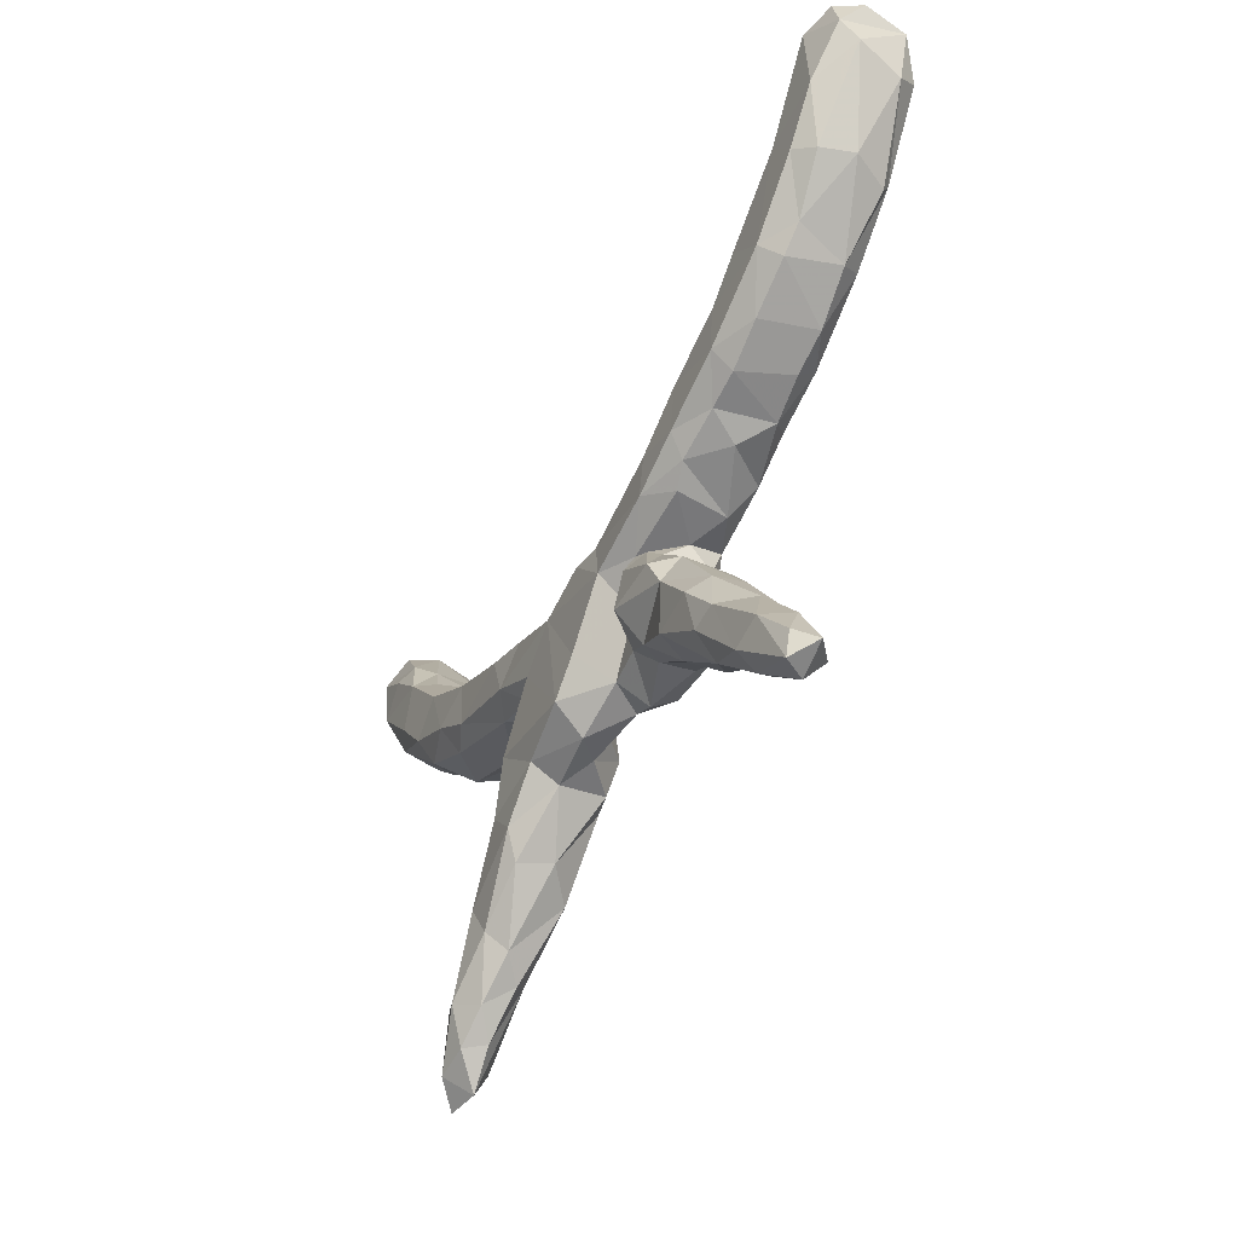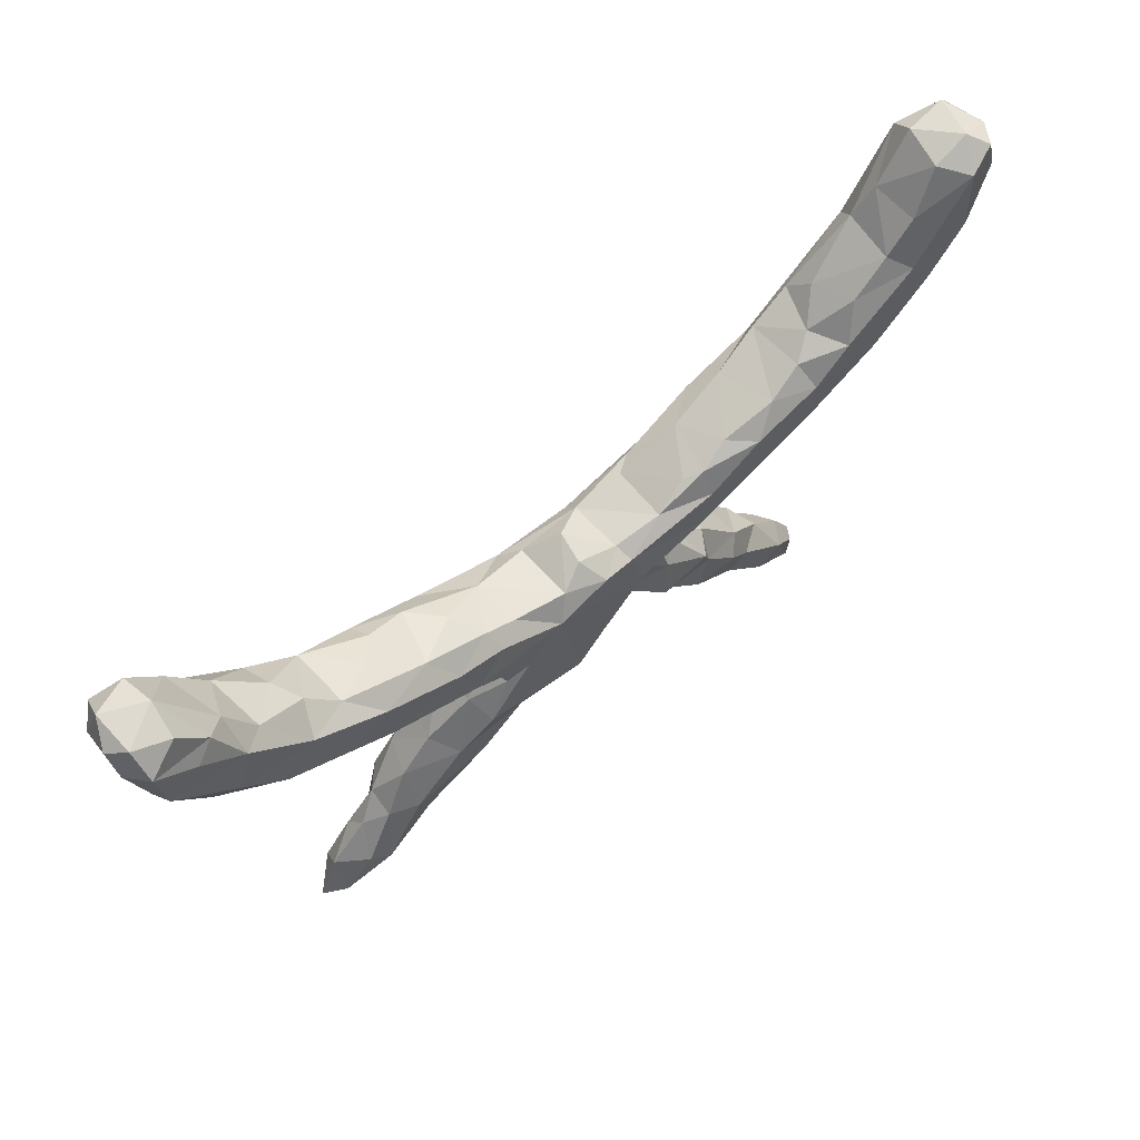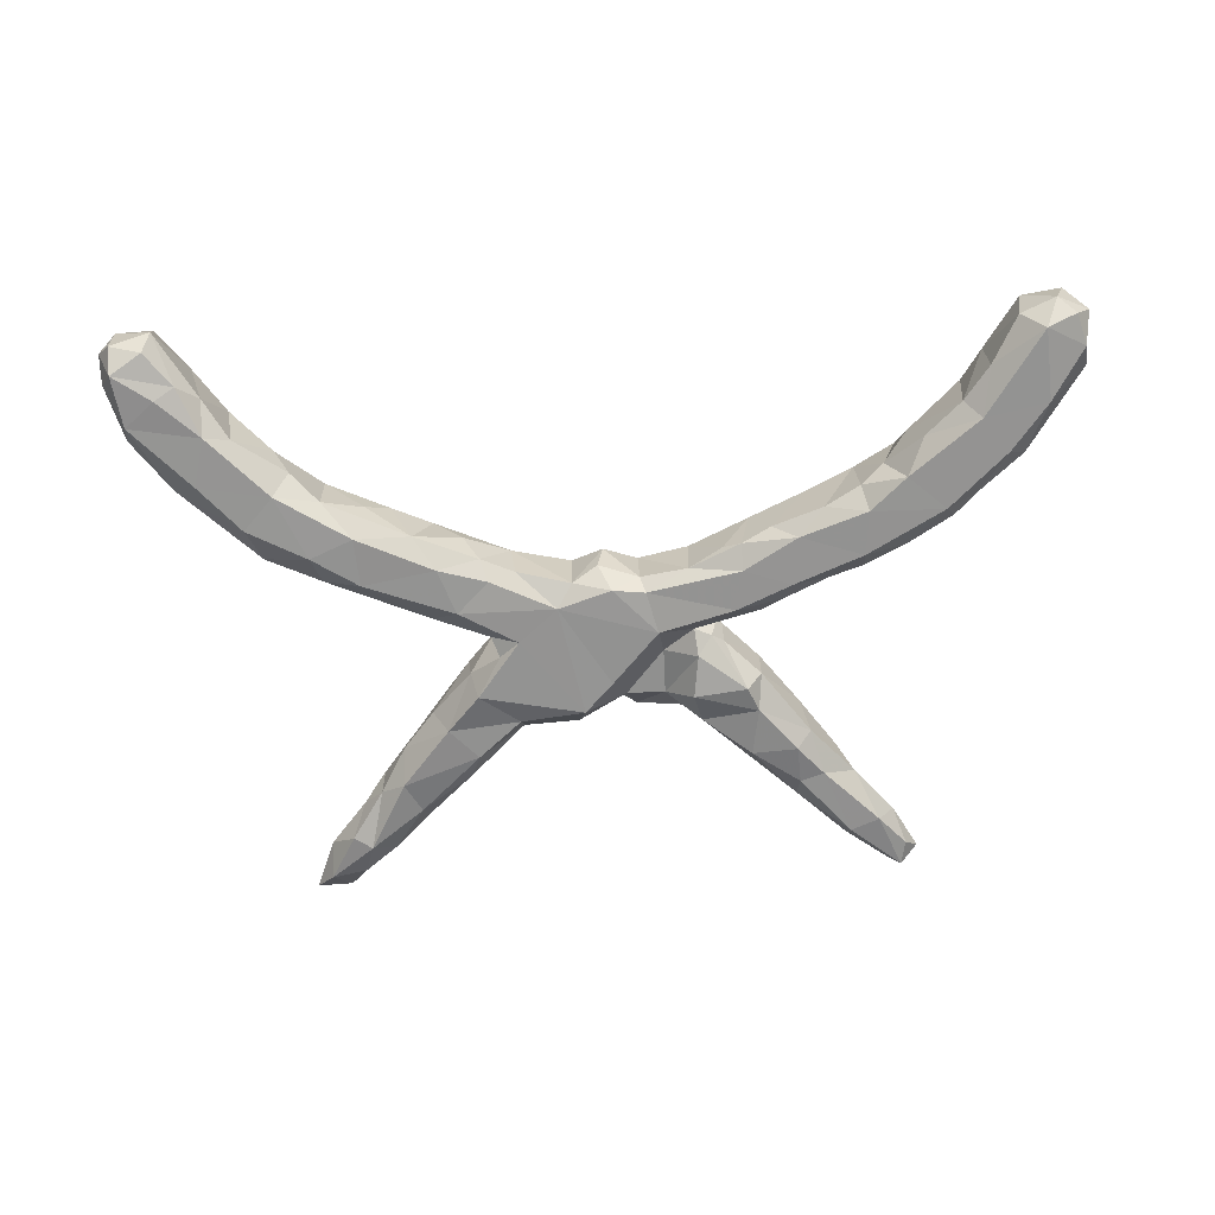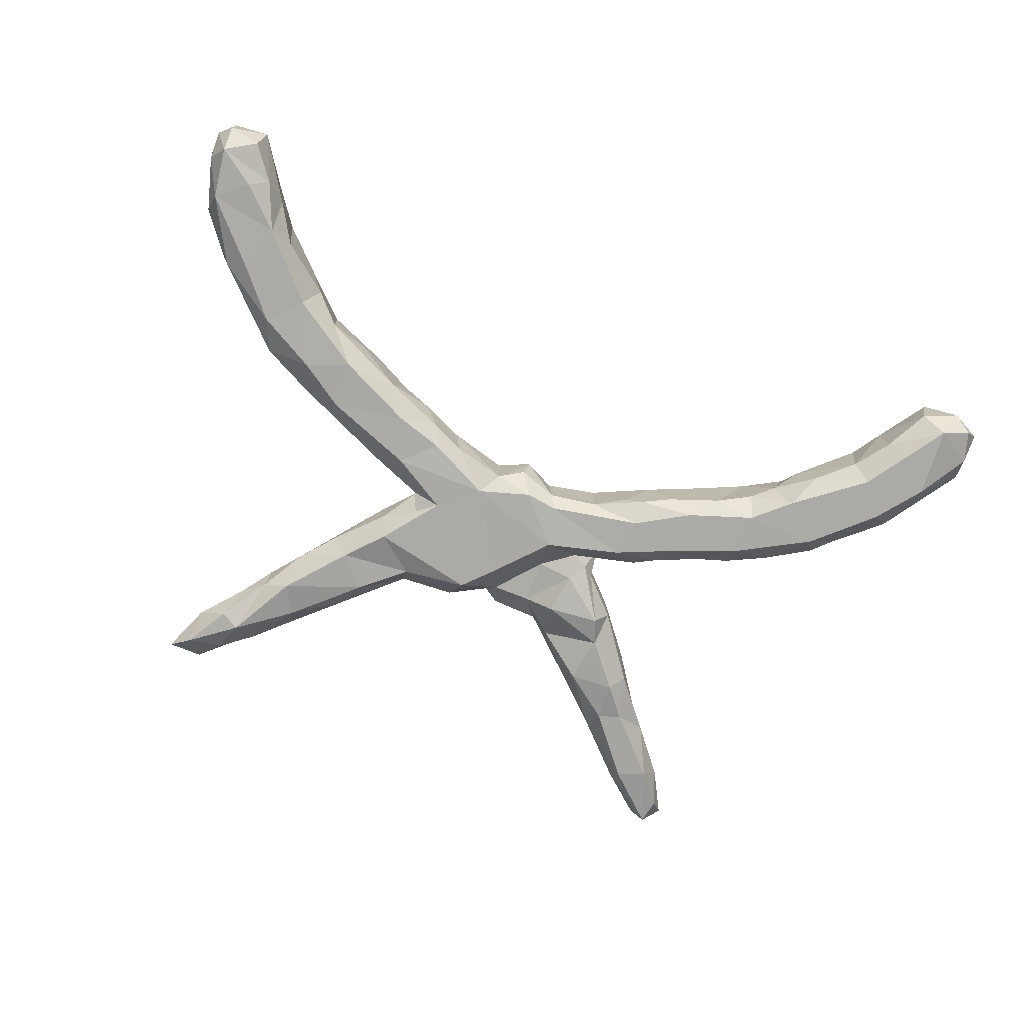
<metadata>
{"format":"obj","ext":"obj","renderer":"f3d","projection":"perspective","resolution":1024,"background":"white","views":[{"elev":-44.6,"azim":-116.7,"up":"+Y"},{"elev":62.6,"azim":139.6,"up":"+Y"},{"elev":-66.5,"azim":-176.9,"up":"+Z"},{"elev":-75.7,"azim":158.5,"up":"+Z"}]}
</metadata>
<code>
v 0.3873 0.1642 -0.00566
v 0.3917 -0.4718 -0.02052
v -0.2016 0.07412 -0.0376
v -0.1451 0.04579 0.04413
v 0.7824 0.4115 0.04826
v -0.512 0.239 0.02561
v 0.352 0.1462 0.03478
v 0.6962 0.3866 -0.07568
v 0.07703 -0.006347 -0.07693
v 0.5385 0.17 0.07707
v 0.2404 -0.1428 0.03286
v 0.4036 -0.3443 0.02118
v 0.4062 -0.3584 -0.02623
v -0.06143 0.03005 -0.04224
v -0.4098 -0.385 0.03711
v 0.4589 0.1858 0.05867
v 0.05465 -0.2366 -0.02752
v 0.1523 -0.2169 -0.06331
v -0.08884 -0.05849 -0.07688
v -0.457 0.07014 0.07461
v 0.7673 0.4709 0.03319
v -0.6663 0.2296 -0.07607
v 0.7647 0.4704 -0.03782
v -0.4326 0.06268 -0.07643
v 0.5074 -0.4713 0.005691
v 0.4993 -0.5098 0.04029
v 0.4032 0.1346 -0.07507
v -0.4585 0.04466 0.04383
v 0.4288 0.06619 0.07396
v 0.4419 -0.3923 0.001853
v -0.4271 0.1677 0.05889
v 0.6767 0.2262 0.0635
v -0.001446 0.05947 0.01729
v 0.6015 0.3258 0.04303
v 0.329 -0.4157 -0.009013
v 0.2885 -0.0246 -0.04812
v -0.2593 -0.1614 -0.03407
v 0.6419 0.1704 0.01233
v -0.1286 -0.2265 0.05388
v -0.3205 -0.3624 -0.05202
v -0.5204 0.07501 0.04742
v 0.7564 0.3096 -0.03517
v 0.336 -0.3884 -0.04452
v 0.1053 -0.05023 0.07538
v -0.2189 -0.02426 -0.0769
v -0.3251 0.09951 -0.07576
v -0.2523 -0.2174 -0.06445
v 0.1037 -0.2234 0.01391
v -0.4341 0.03252 -0.04385
v -0.2702 -0.3626 0.0228
v -0.3133 0.01641 -0.0767
v -0.787 0.4315 0.05206
v 0.7016 0.2252 0.01229
v 0.0804 0.004617 0.07428
v 0.7089 0.4622 -0.0552
v -0.3611 0.0393 0.0752
v 0.6573 0.3998 0.05421
v 0.2307 -0.3184 0.01558
v 0.7886 0.4498 -0.008506
v -0.1977 -0.09893 -0.02943
v -0.374 -0.4562 0.02283
v 0.5096 -0.5244 -0.02738
v 0.2429 -0.006243 -0.07716
v 0.5451 0.07996 0.01735
v -0.2385 -0.3004 -0.05936
v -0.6769 0.212 0.06303
v 0.579 0.1583 -0.07561
v 0.6421 0.227 0.07617
v 0.1441 0.05231 -0.0481
v -0.7429 0.4688 -0.02994
v 0.4636 0.05213 -0.04726
v -0.2315 0.0856 -0.05393
v -0.6023 0.3148 0.04583
v -0.4618 -0.4531 0.03903
v -0.505 -0.5081 -0.02567
v 0.448 -0.5136 -0.02568
v 0.7849 0.4032 -0.0291
v -0.1599 -0.2132 0.07435
v 0.231 0.09847 0.002162
v -0.3161 -0.2946 -0.06278
v -0.2597 -0.1627 0.04047
v -0.2899 -0.001723 0.07372
v 0.3983 0.05085 -0.07418
v -0.3474 -0.006875 0.005082
v 0.4778 0.1042 -0.07735
v 0.6632 0.4038 -0.0592
v 0.1875 -0.1162 0.07344
v -0.3583 -0.4133 0.04173
v 0.7509 0.3516 0.07537
v 0.7609 0.4317 -0.07357
v 0.5266 0.2144 -0.07412
v -0.6157 0.28 0.07606
v 0.3617 0.1273 0.06979
v -0.2267 -0.1711 0.07458
v 0.5429 -0.5581 0.004662
v 0.2082 -0.224 0.07266
v 0.2338 -0.135 -0.03463
v -0.1247 -0.2299 -0.000403
v 0.3382 -0.2691 0.04192
v -0.7862 0.3935 -0.05744
v 0.7379 0.2816 0.05767
v 0.7674 0.3281 0.03113
v -0.6939 0.2178 -0.04963
v -0.1558 -0.2411 -0.03986
v 0.2449 -0.3264 -0.04018
v 0.6482 0.2377 -0.07585
v 0.3638 -0.3348 -0.05353
v -0.01479 0.0214 -0.07521
v -0.1976 -0.2727 0.04849
v -0.4748 -0.5537 0.00689
v -0.7027 0.4271 0.07398
v 0.6211 0.3089 0.07589
v 0.3973 -0.4187 0.0464
v 0.5449 0.1029 0.06607
v -0.1429 -0.1797 -0.07811
v 0.2774 -0.2297 -0.06188
v -0.163 -0.08948 0.07384
v 0.1536 0.05955 0.03038
v -0.1771 -0.08205 -0.04376
v 0.3674 -0.4443 0.0224
v 0.4036 0.01716 0.01885
v -0.1948 -0.05605 0.01522
v -0.6223 0.2882 -0.07575
v 0.4553 0.1904 -0.04142
v -0.533 0.2536 -0.04528
v -0.3618 -0.3509 -0.04957
v 0.1882 0.04659 -0.0723
v -0.594 0.3082 -0.04317
v -0.3771 0.01462 -0.04527
v -0.07033 0.01296 -0.07085
v 0.2954 -0.02393 0.04027
v 0.4627 -0.441 -0.04001
v -0.3997 -0.4874 -0.0111
v -0.218 -0.3128 -0.01272
v -0.4697 0.1987 -0.0144
v -0.2841 -0.3441 0.05689
v -0.6354 0.3698 0.03413
v 0.007643 0.05191 -0.03511
v -0.5765 0.1492 0.07559
v 0.2559 -0.008181 0.07435
v 0.3103 0.1235 -0.04597
v 0.1793 -0.09412 -0.06484
v 0.3609 -0.2806 -0.01395
v -0.4353 0.1321 0.07574
v 0.2201 -0.162 -0.07673
v -0.5662 0.1368 -0.07634
v -0.05896 0.02632 0.05082
v -0.5038 0.06713 -0.04568
v 0.5874 0.3059 -0.04504
v 0.003565 -0.1479 0.0749
v -0.2299 0.03899 0.07537
v -0.007658 -0.148 -0.07642
v 0.63 0.3731 -0.02954
v 0.2755 -0.2504 0.06193
v -0.7638 0.4622 0.04229
v 0.7022 0.4796 -0.001155
v 0.3674 -0.35 0.05947
v -0.708 0.2206 0.004703
v -0.03949 -0.1997 0.07433
v -0.3899 -0.3382 0.03328
v 0.2832 -0.2022 0.0515
v 0.5036 0.2374 -0.02267
v -0.4176 -0.368 -0.01017
v -0.2314 0.04498 -0.07662
v -0.7288 0.3094 -0.07554
v -0.528 -0.5312 0.005461
v -0.3692 0.1421 -0.05191
v 0.4528 -0.4232 0.03096
v 0.08975 -0.1284 0.03453
v -0.05959 -0.005208 0.07499
v 0.1503 -0.2455 -0.01845
v 0.189 -0.06543 0.05115
v -0.1774 -0.03198 0.07514
v -0.3411 -0.274 -0.03514
v 0.1421 -0.171 0.074
v 0.3683 0.01201 0.05468
v -0.2503 -0.0403 0.04468
v 0.05121 0.03013 -0.05475
v -0.6191 0.1485 -0.03987
v -0.4971 0.2058 0.06325
v -0.6957 0.4546 0.03786
v -0.4962 -0.55 -0.02755
v 0.1927 -0.06143 -0.05254
v -0.2634 -0.03968 -0.04137
v -0.3439 0.1342 0.04398
v 0.4294 -0.4562 -0.05069
v 0.5923 0.1387 0.06137
v 0.5302 0.2619 0.01614
v 0.4275 -0.509 0.008749
v 0.7579 0.4333 0.07535
v -0.5966 0.1264 0.04261
v -0.776 0.3322 0.04142
v -0.04435 -0.235 0.02819
v -0.4788 -0.5136 0.04189
v -0.2816 0.1076 -0.0411
v 0.6727 0.3673 0.07716
v -0.4401 0.1391 -0.07659
v -0.2478 0.09569 0.03423
v 0.1454 -0.08001 0.06466
v 0.272 0.07295 -0.07631
v 0.3059 -0.2148 -0.01533
v -0.5821 0.1136 -0.04381
v 0.1575 -0.232 0.06008
v 0.4822 -0.561 0.0125
v 0.2279 -0.2821 -0.06196
v -0.1777 0.04231 0.06562
v -0.1429 0.04464 -0.05034
v -0.6381 0.3672 -0.04533
v -0.7967 0.4419 -0.0181
v 0.4442 0.1355 0.0763
v -0.407 -0.4681 -0.04428
v 0.04132 -0.1985 -0.07824
v 0.3247 0.04522 0.07632
v -0.7707 0.4483 -0.05741
v 0.5408 0.2416 0.06774
v -0.7208 0.4324 -0.07541
v -0.09534 -0.114 -0.02382
v -0.683 0.4444 -0.03186
v -0.1482 -0.06645 -0.04749
v 0.7093 0.4665 0.05484
v 0.05337 0.02936 0.04632
v -0.02913 -0.1943 -0.01765
v -0.4858 -0.453 0.000631
v -0.2997 -0.01729 -0.05139
v 0.6264 0.321 -0.0748
v -0.234 -0.1713 -0.07421
v -0.6688 0.2326 0.07585
v 0.2866 -0.3447 0.0581
v -0.3064 0.09339 0.07472
v 0.2016 0.0782 -0.04705
v 0.01044 -0.2014 0.03512
v 0.09573 -0.1749 0.03376
v 0.2374 0.06479 0.07453
v 0.1444 -0.06387 -0.07697
v 0.7485 0.3426 -0.07214
v 0.6864 0.2278 -0.05653
v -0.1944 -0.09708 0.0475
v -0.315 -0.4019 -0.01859
v -0.153 -0.1086 -0.06902
v -0.7925 0.3545 -0.03137
v 0.282 0.1083 0.04954
v -0.4297 0.1723 -0.04065
v -0.7572 0.3633 0.07641
v 0.5557 0.09951 -0.05373
v -0.3271 -0.2468 0.02706
v -0.5021 0.1947 -0.07566
v -0.4573 -0.45 -0.04164
v -0.3517 -0.3645 0.05906
v -0.09467 -0.1923 -0.02416
v 0.1888 -0.07501 0.002551
v -0.2777 -0.2356 0.06092
v -0.389 0.0189 0.04948
f 211 126 40
f 238 40 65
f 76 186 62
f 186 2 43
f 35 105 43
f 17 18 171
f 201 143 116
f 211 247 126
f 65 40 80
f 40 126 80
f 126 174 80
f 132 62 186
f 186 43 107
f 134 65 104
f 65 80 47
f 80 174 47
f 43 105 205
f 43 205 107
f 107 205 116
f 104 115 249
f 104 65 47
f 104 47 115
f 47 174 37
f 107 116 143
f 205 171 18
f 17 212 18
f 47 226 115
f 47 37 226
f 116 205 18
f 116 18 145
f 193 231 159
f 203 58 96
f 96 228 154
f 157 99 154
f 228 157 154
f 245 251 81
f 109 78 251
f 78 109 39
f 58 228 96
f 136 109 251
f 228 113 157
f 157 113 12
f 160 251 245
f 113 26 168
f 248 251 160
f 136 50 109
f 15 248 160
f 248 88 136
f 88 248 15
f 74 88 15
f 194 61 74
f 174 245 37
f 105 35 58
f 186 107 13
f 13 132 186
f 30 132 13
f 43 2 35
f 2 120 35
f 62 132 25
f 163 160 174
f 238 65 134
f 76 2 186
f 76 189 2
f 95 62 25
f 126 163 174
f 50 238 134
f 62 204 76
f 95 204 62
f 126 247 163
f 238 211 40
f 133 211 238
f 247 223 163
f 75 223 247
f 182 247 211
f 247 182 75
f 133 182 211
f 110 182 133
f 182 166 75
f 220 21 156
f 156 21 23
f 134 104 98
f 25 132 30
f 61 133 238
f 182 110 166
f 199 87 172
f 84 177 82
f 177 173 82
f 117 170 173
f 177 122 173
f 237 173 122
f 162 188 149
f 42 235 77
f 59 90 23
f 23 55 156
f 27 141 124
f 123 216 208
f 123 165 216
f 208 216 218
f 165 100 216
f 216 100 214
f 67 85 91
f 85 27 91
f 91 27 124
f 216 214 70
f 218 216 70
f 100 209 214
f 244 67 236
f 236 67 106
f 67 91 106
f 91 124 162
f 106 91 225
f 149 91 162
f 91 149 225
f 236 235 42
f 236 106 235
f 106 225 235
f 225 149 153
f 235 225 8
f 77 235 90
f 235 8 90
f 8 225 86
f 225 153 86
f 8 86 90
f 55 90 86
f 23 90 55
f 170 150 44
f 169 44 150
f 169 199 44
f 175 87 199
f 87 161 11
f 237 117 173
f 117 78 170
f 170 159 150
f 231 169 150
f 232 175 199
f 175 96 87
f 237 94 117
f 117 94 78
f 78 159 170
f 159 231 150
f 48 175 232
f 175 203 96
f 96 161 87
f 96 154 161
f 154 99 161
f 81 94 237
f 39 159 78
f 39 193 159
f 81 251 94
f 251 78 94
f 241 93 7
f 241 233 93
f 213 93 233
f 213 210 93
f 213 29 210
f 29 64 114
f 192 227 243
f 243 227 92
f 180 6 73
f 92 180 73
f 118 233 241
f 176 29 213
f 121 64 29
f 158 66 192
f 192 66 227
f 92 144 180
f 54 233 118
f 140 213 233
f 213 140 176
f 29 176 121
f 158 191 66
f 139 92 227
f 191 227 66
f 191 139 227
f 139 144 92
f 144 31 180
f 31 144 185
f 144 229 185
f 229 198 185
f 131 176 140
f 229 206 198
f 206 4 198
f 4 3 198
f 196 101 89
f 101 102 89
f 112 68 196
f 68 101 196
f 215 112 34
f 10 68 112
f 14 130 207
f 51 24 46
f 129 49 24
f 51 129 24
f 224 129 51
f 49 148 24
f 24 148 146
f 148 202 146
f 183 63 36
f 183 234 63
f 63 234 9
f 9 108 178
f 108 130 14
f 130 164 207
f 164 72 207
f 207 72 3
f 51 46 164
f 164 46 72
f 46 24 197
f 24 146 197
f 202 179 146
f 63 9 127
f 9 69 127
f 9 178 69
f 178 108 138
f 108 14 138
f 72 46 195
f 46 167 195
f 46 197 167
f 197 146 246
f 68 32 101
f 32 53 101
f 188 215 34
f 215 10 112
f 32 38 53
f 188 16 215
f 10 215 16
f 10 187 68
f 187 32 68
f 187 38 32
f 52 111 155
f 155 111 181
f 243 111 52
f 111 137 181
f 16 210 10
f 114 187 10
f 192 243 52
f 92 73 111
f 111 243 92
f 111 73 137
f 7 93 16
f 93 210 16
f 210 29 10
f 29 114 10
f 138 14 33
f 33 178 138
f 202 191 179
f 207 147 14
f 250 183 36
f 148 41 202
f 28 41 148
f 49 28 148
f 250 142 183
f 97 142 250
f 129 252 49
f 129 84 252
f 224 84 129
f 119 122 219
f 119 60 122
f 217 239 219
f 217 249 239
f 201 116 97
f 222 249 217
f 17 222 212
f 17 231 222
f 48 17 171
f 13 107 143
f 98 104 249
f 105 58 171
f 205 105 171
f 12 13 143
f 69 178 118
f 202 41 191
f 193 222 231
f 245 81 37
f 179 22 146
f 33 147 221
f 221 54 118
f 54 140 233
f 44 140 54
f 191 41 139
f 41 20 139
f 139 20 144
f 242 246 135
f 167 197 242
f 179 103 22
f 36 83 71
f 36 63 83
f 83 63 200
f 127 200 63
f 127 69 230
f 197 246 242
f 246 125 135
f 246 123 125
f 246 146 123
f 146 22 123
f 103 165 22
f 165 103 240
f 83 200 27
f 200 230 141
f 200 127 230
f 123 128 125
f 22 165 123
f 244 71 85
f 71 83 85
f 85 83 27
f 200 141 27
f 128 123 208
f 165 240 100
f 244 85 67
f 20 56 144
f 56 229 144
f 229 151 206
f 206 147 4
f 170 147 206
f 151 170 206
f 147 54 221
f 170 54 147
f 170 44 54
f 44 172 140
f 172 131 140
f 41 28 20
f 20 252 56
f 20 28 252
f 56 151 229
f 56 82 151
f 82 173 151
f 173 170 151
f 199 172 44
f 252 82 56
f 21 5 59
f 153 57 156
f 59 5 77
f 34 57 153
f 5 102 77
f 101 42 102
f 162 16 188
f 155 181 70
f 124 16 162
f 209 52 155
f 181 137 218
f 1 7 16
f 1 16 124
f 100 52 209
f 141 241 7
f 114 64 187
f 73 128 137
f 79 241 141
f 6 128 73
f 118 241 79
f 230 118 79
f 180 135 6
f 31 242 135
f 131 121 176
f 185 167 31
f 185 195 167
f 185 198 195
f 221 178 33
f 179 191 158
f 14 147 33
f 5 21 190
f 57 220 156
f 240 192 52
f 31 135 180
f 86 156 55
f 77 90 59
f 86 153 156
f 102 42 77
f 149 34 153
f 188 34 149
f 53 42 101
f 217 219 19
f 239 119 219
f 122 184 219
f 212 222 152
f 152 222 217
f 115 239 249
f 115 226 239
f 226 37 60
f 226 60 119
f 239 226 119
f 116 145 97
f 18 212 145
f 152 217 19
f 145 234 142
f 97 145 142
f 145 212 234
f 234 212 9
f 152 9 212
f 152 19 9
f 219 45 19
f 219 184 45
f 184 224 45
f 45 224 51
f 183 142 234
f 9 19 108
f 108 19 130
f 19 45 130
f 45 164 130
f 45 51 164
f 236 42 53
f 38 236 53
f 214 209 70
f 137 208 218
f 141 1 124
f 187 244 38
f 244 236 38
f 128 208 137
f 141 7 1
f 64 244 187
f 230 79 141
f 71 244 64
f 64 121 71
f 103 158 240
f 31 167 242
f 230 69 118
f 121 36 71
f 103 179 158
f 198 72 195
f 131 36 121
f 4 207 3
f 59 23 21
f 209 155 70
f 218 70 181
f 240 52 100
f 158 192 240
f 6 125 128
f 6 135 125
f 3 72 198
f 120 228 35
f 26 25 168
f 50 134 109
f 2 189 120
f 95 25 26
f 163 15 160
f 76 204 189
f 204 95 26
f 88 238 50
f 61 238 88
f 223 74 163
f 163 74 15
f 223 166 74
f 166 194 74
f 75 166 223
f 110 133 61
f 194 110 61
f 248 136 251
f 110 194 166
f 220 190 21
f 57 196 220
f 220 196 190
f 89 5 190
f 196 89 190
f 89 102 5
f 34 196 57
f 34 112 196
f 228 120 113
f 120 189 113
f 113 204 26
f 204 113 189
f 88 50 136
f 61 88 74
f 178 221 118
f 113 168 12
f 109 98 39
f 157 12 99
f 48 203 175
f 169 232 199
f 224 177 84
f 84 82 252
f 174 160 245
f 30 168 25
f 168 30 12
f 58 35 228
f 109 134 98
f 12 30 13
f 193 39 98
f 193 98 249
f 99 12 143
f 58 203 171
f 48 171 203
f 231 17 48
f 193 249 222
f 99 143 201
f 99 201 161
f 48 232 231
f 37 81 60
f 60 81 237
f 161 201 11
f 201 97 11
f 231 232 169
f 60 237 122
f 11 97 250
f 184 122 177
f 184 177 224
f 49 252 28
f 87 11 250
f 131 172 250
f 87 250 172
f 131 250 36
f 147 207 4

</code>
